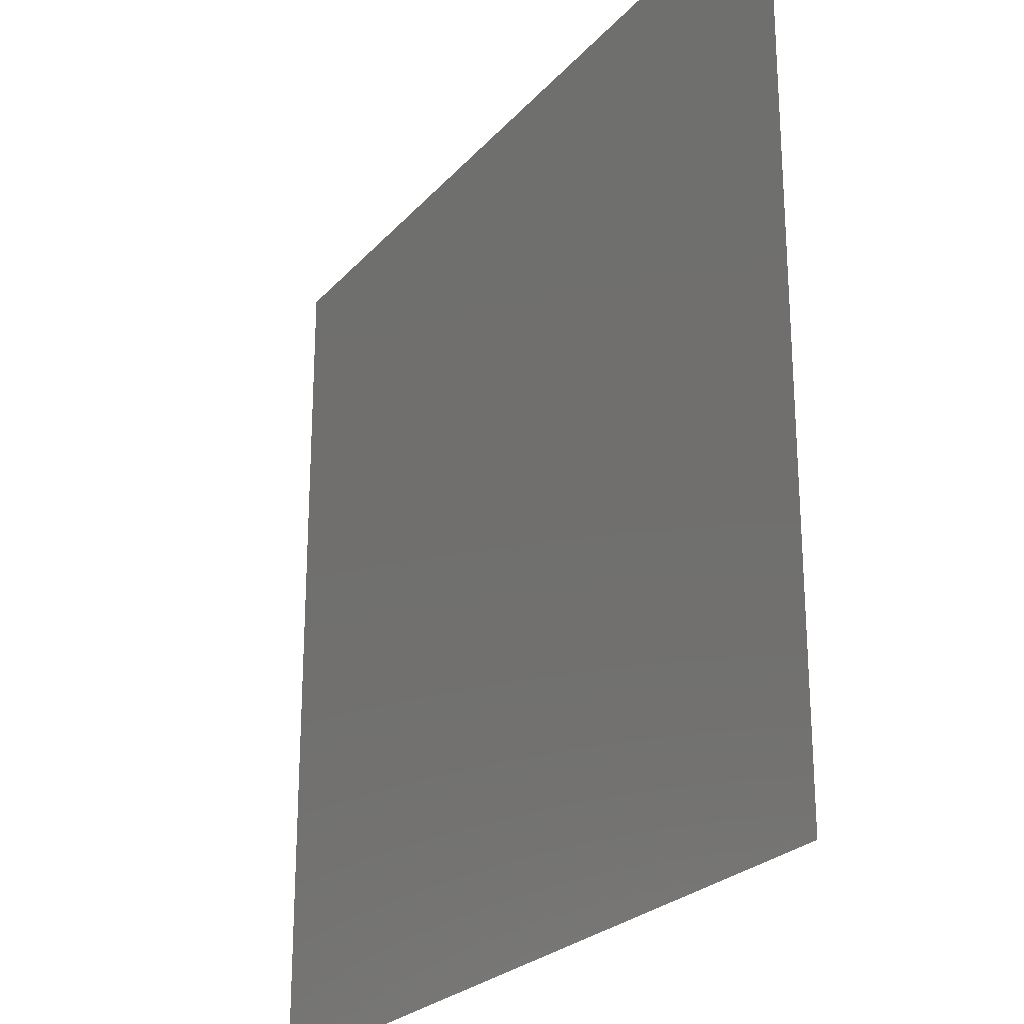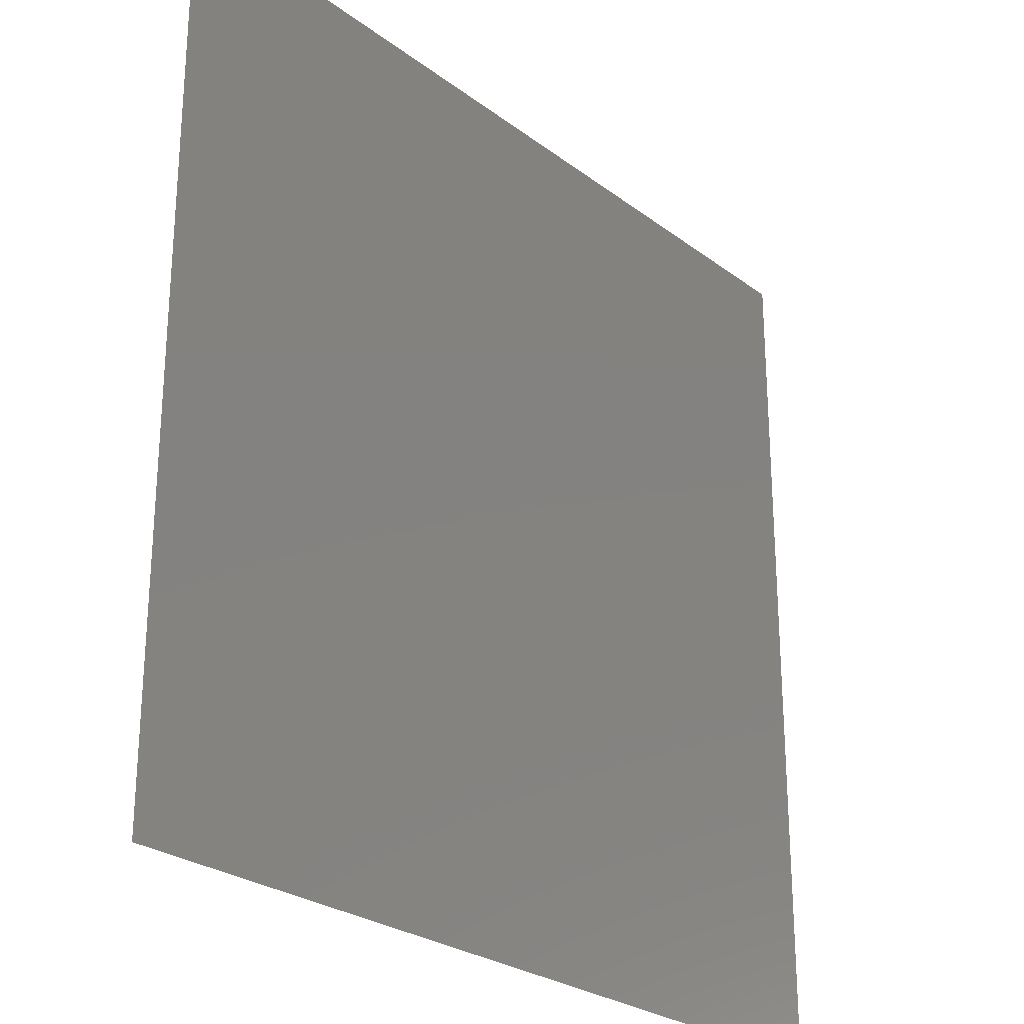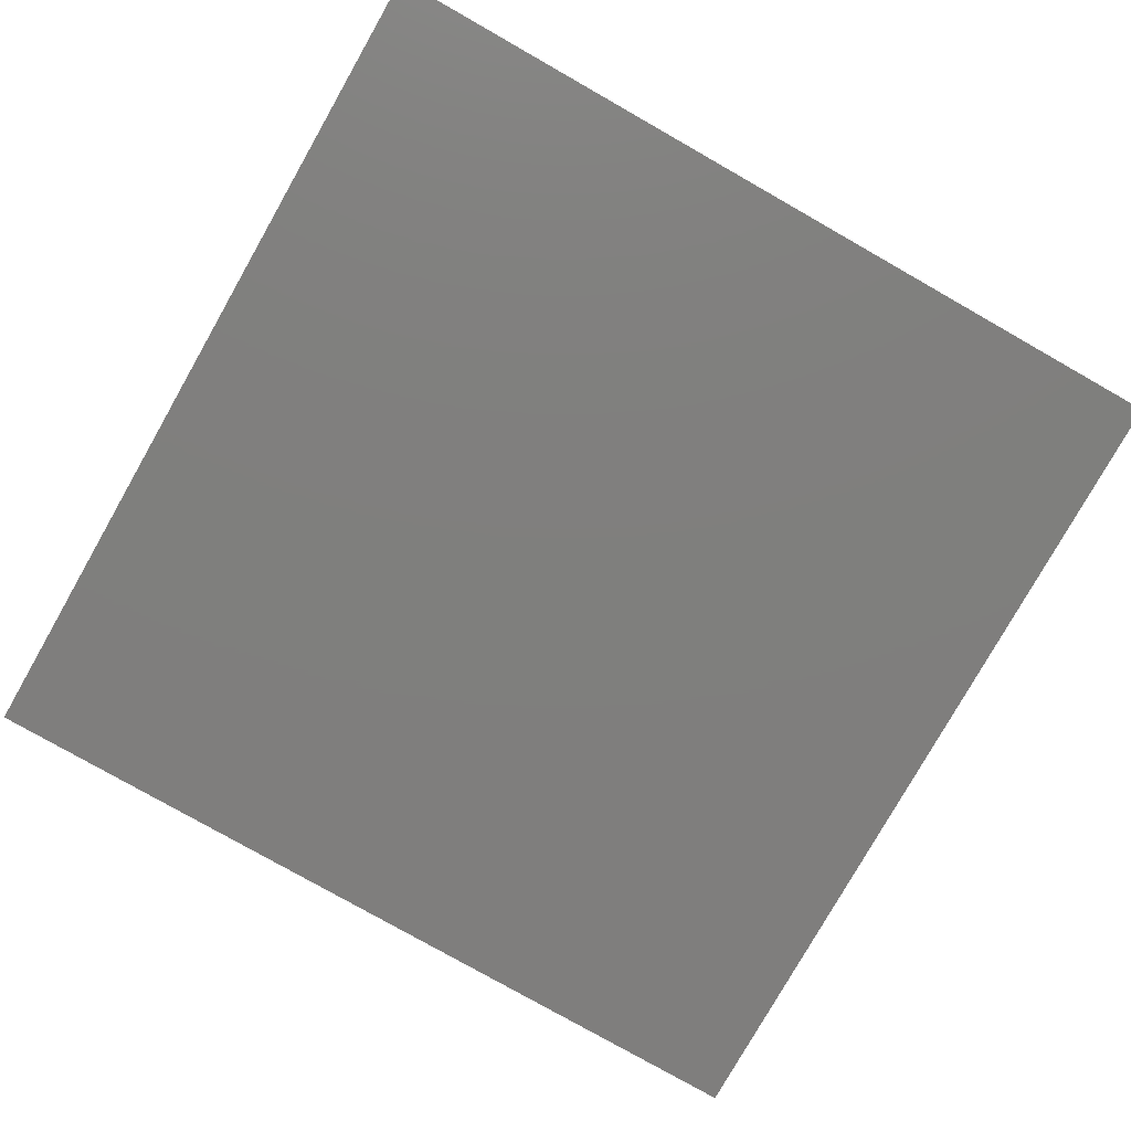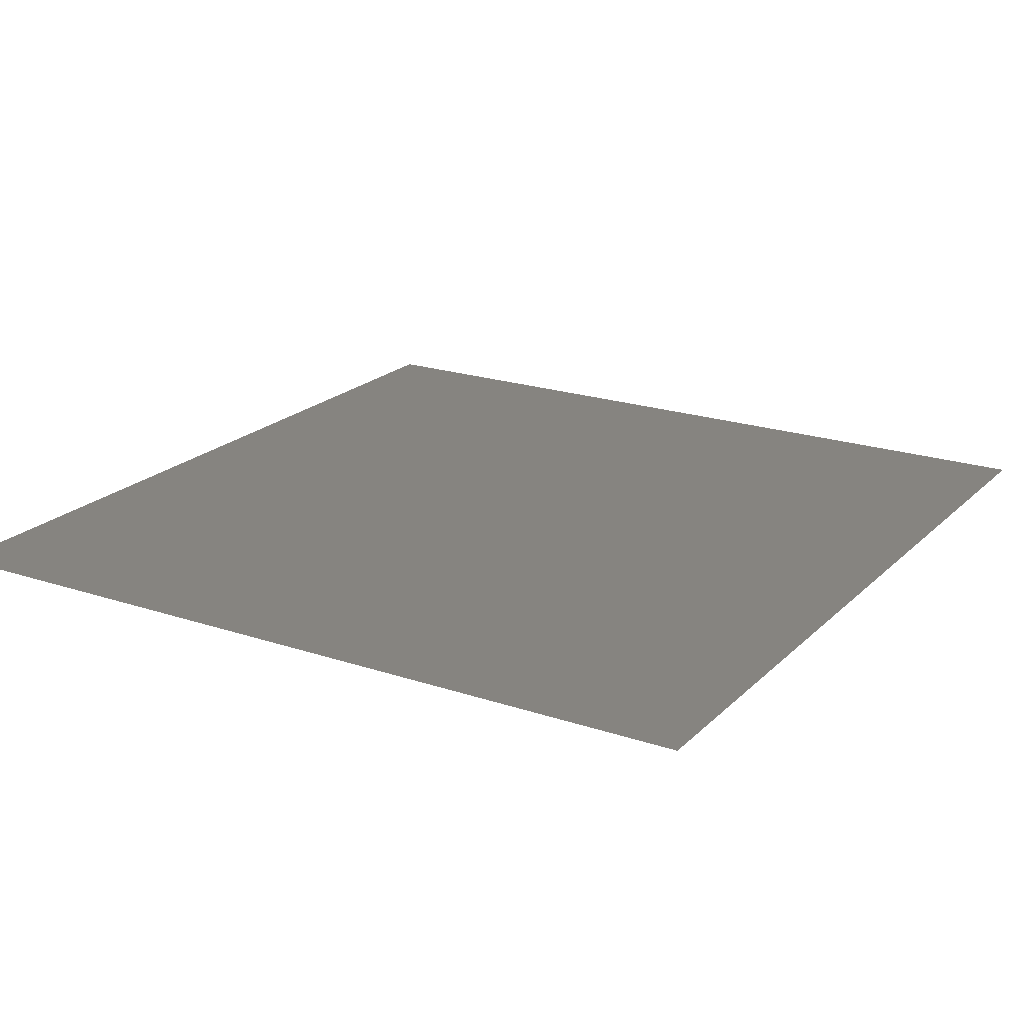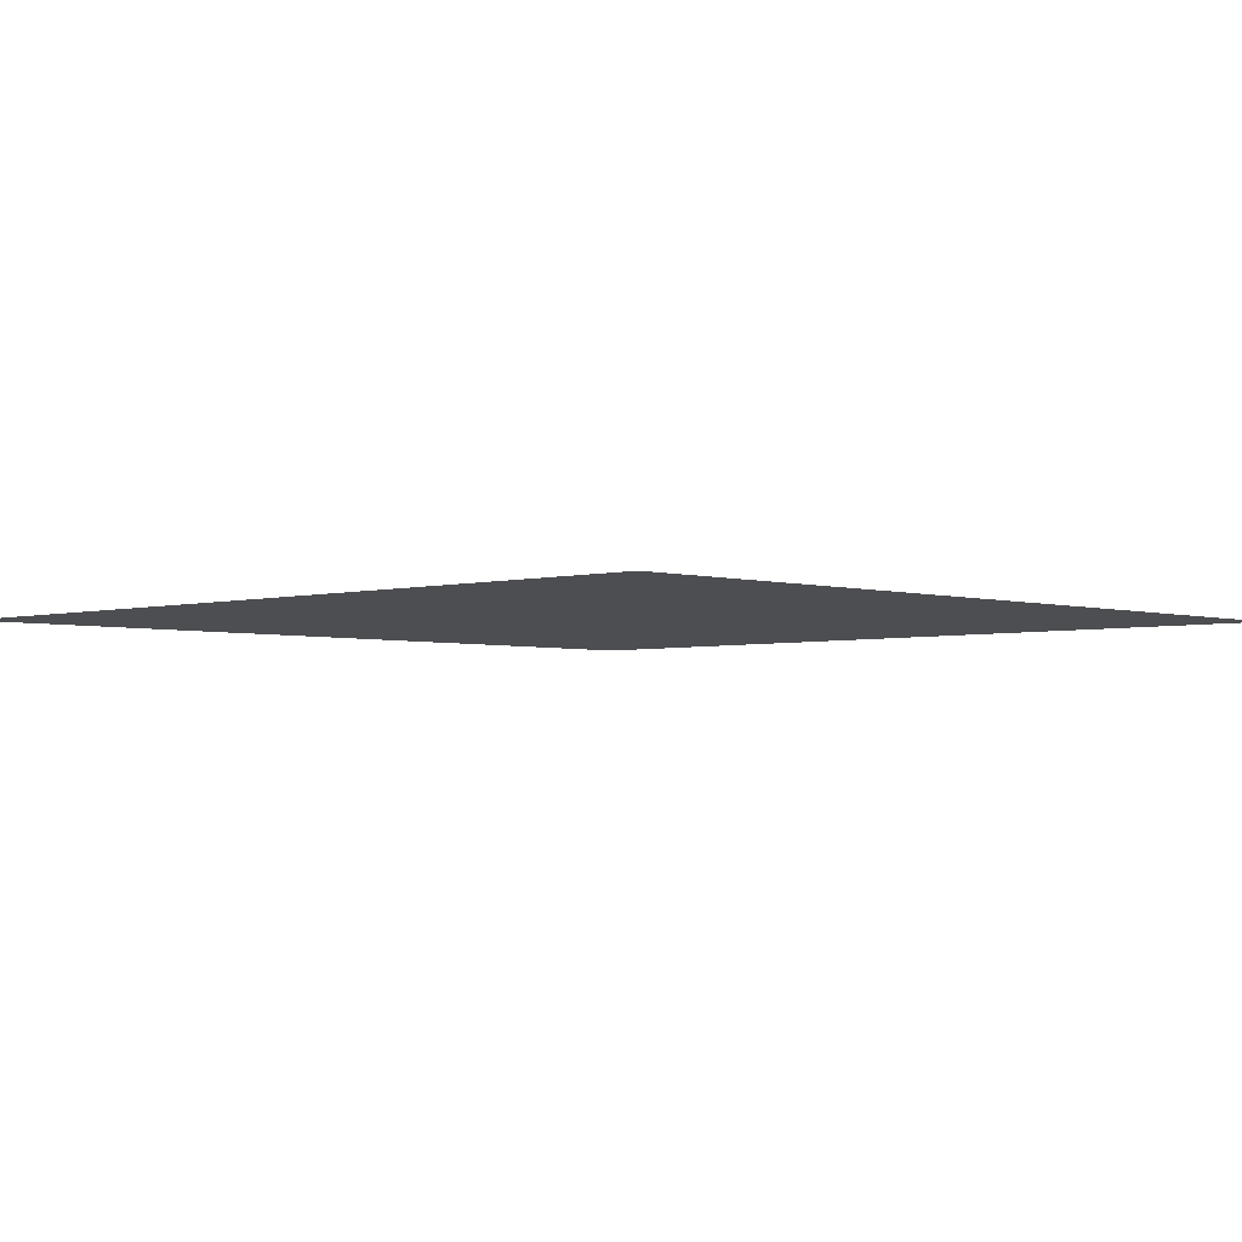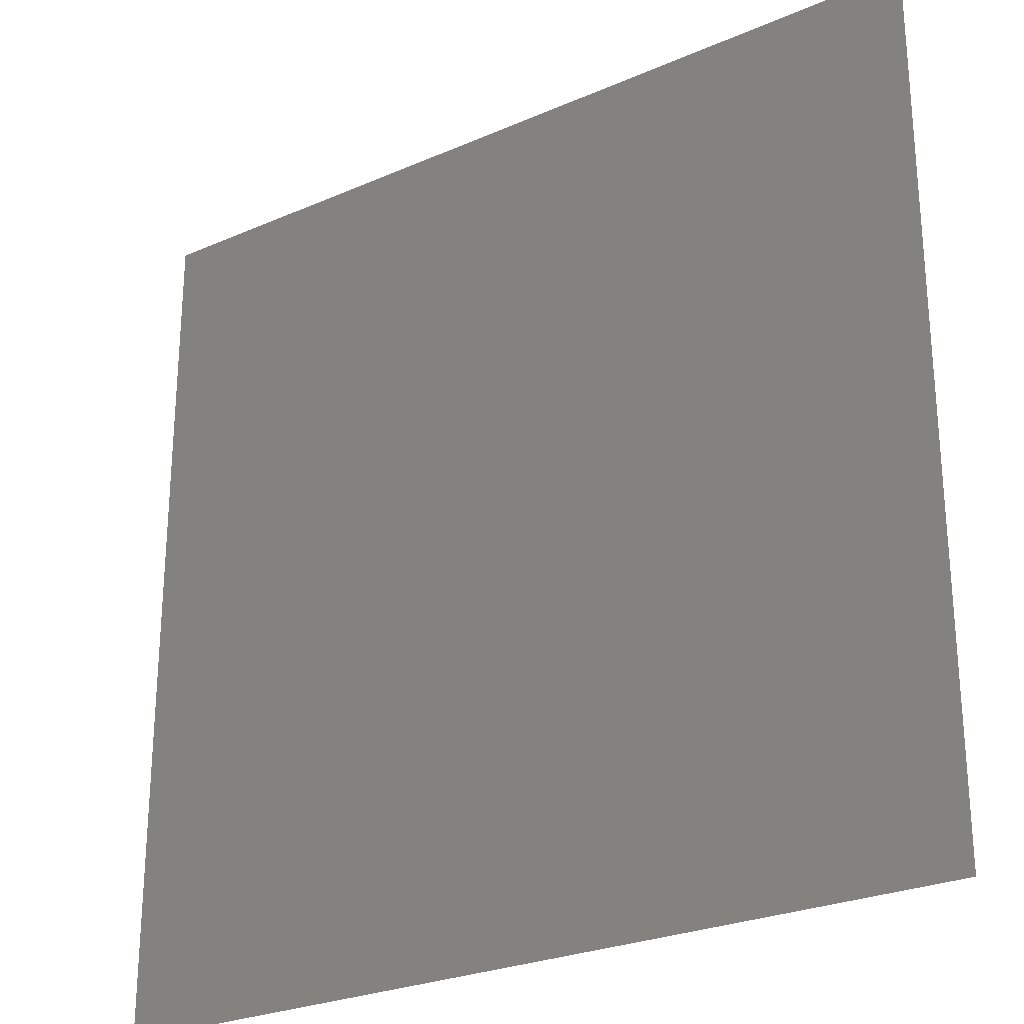
<metadata>
{"format":"stl","ext":"stl","renderer":"f3d","projection":"perspective","resolution":1024,"background":"white","views":[{"elev":-24.7,"azim":59.2,"up":"+Y"},{"elev":-26.1,"azim":-49.6,"up":"+Y"},{"elev":-78.9,"azim":-29.6,"up":"+Z"},{"elev":20.6,"azim":121.3,"up":"+Z"},{"elev":-3.3,"azim":-136.1,"up":"+Z"},{"elev":-26.2,"azim":-145.4,"up":"+Y"}]}
</metadata>
<code>
# stl→obj: 4 verts, 2 faces
v 5 -5 0
v -5 5 0
v -5 -5 0
v 5 5 0
f 1 2 3
f 4 2 1

</code>
